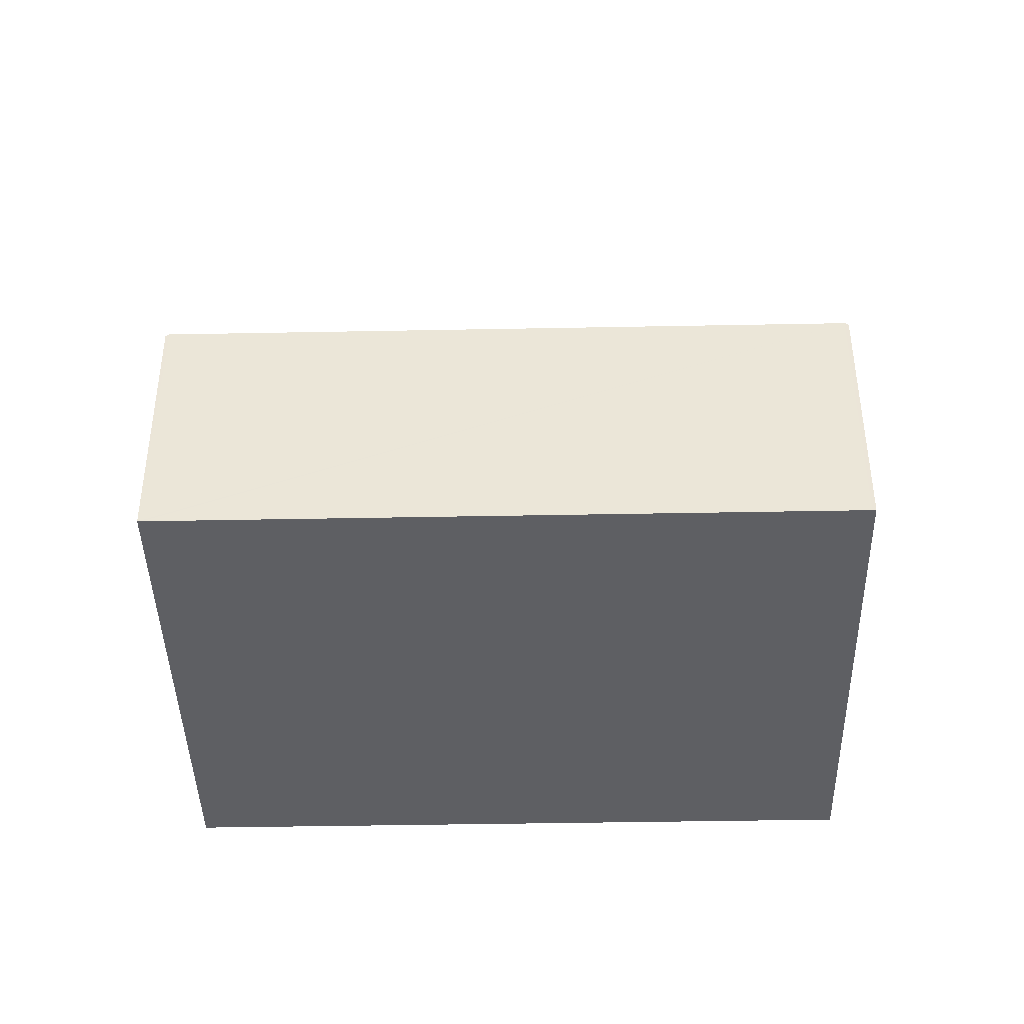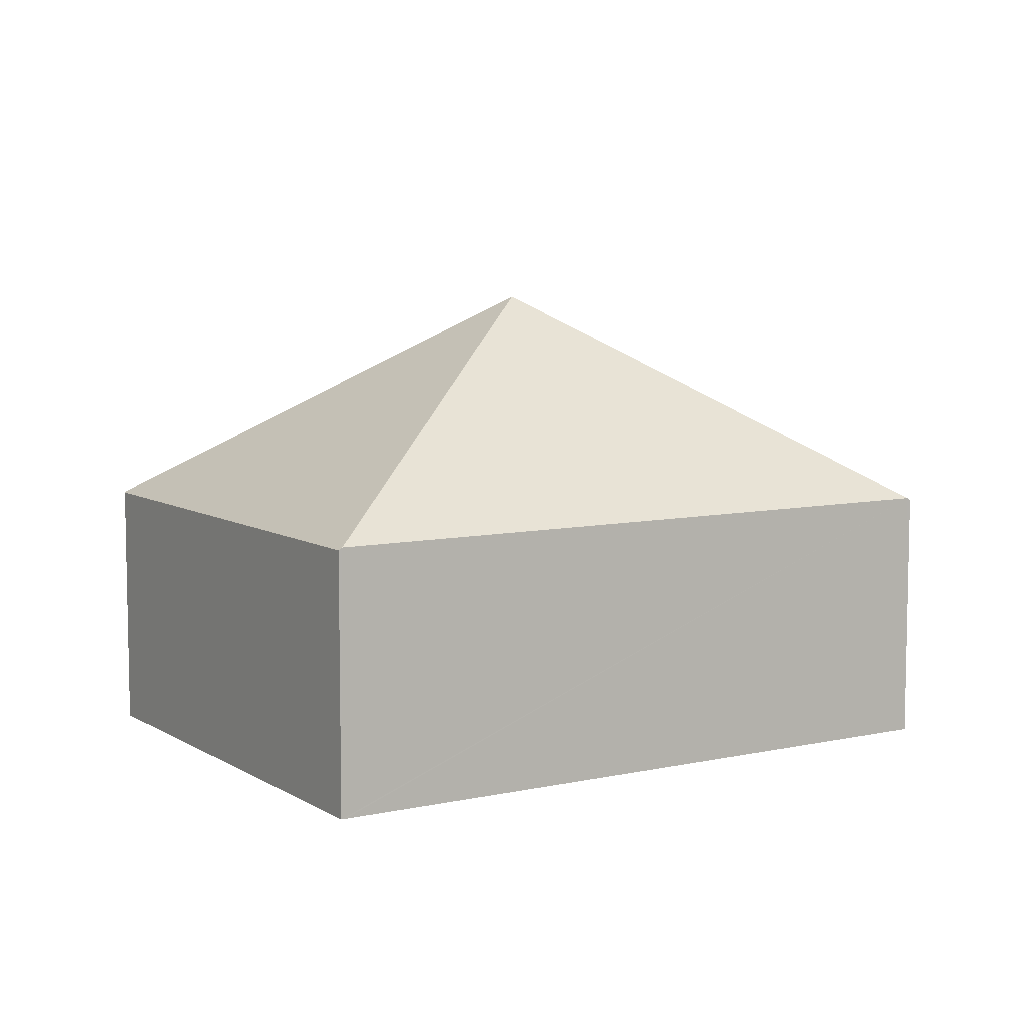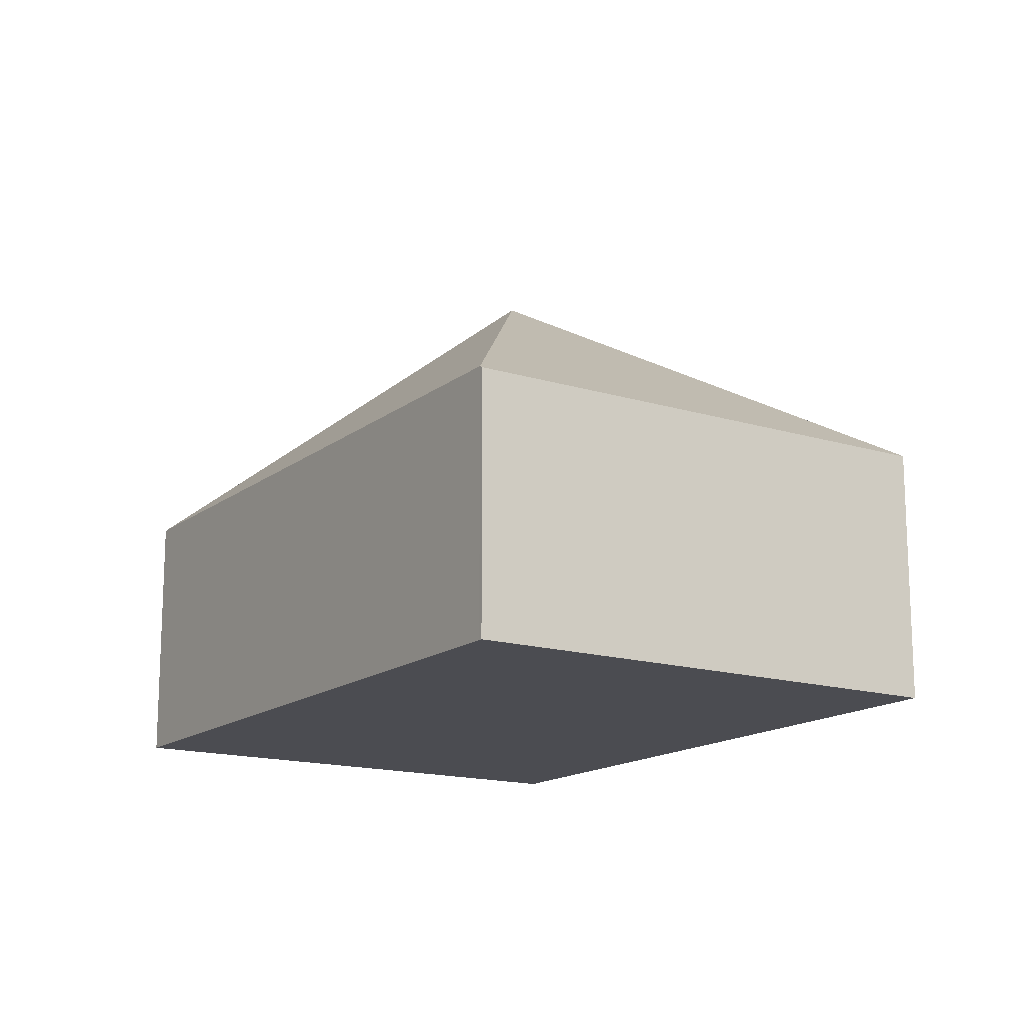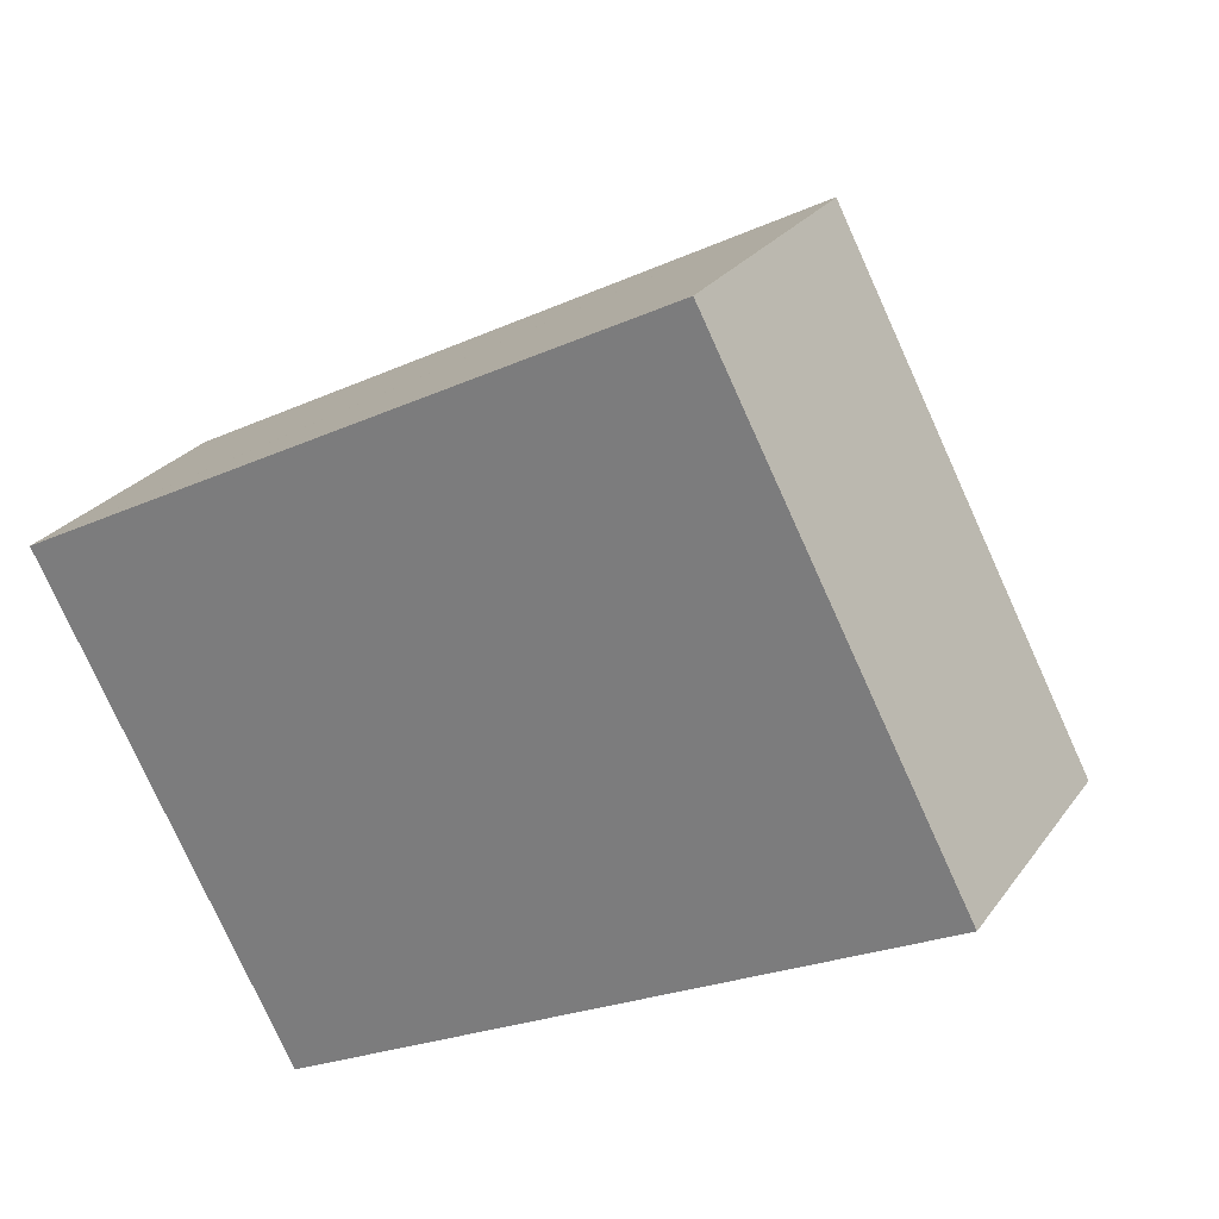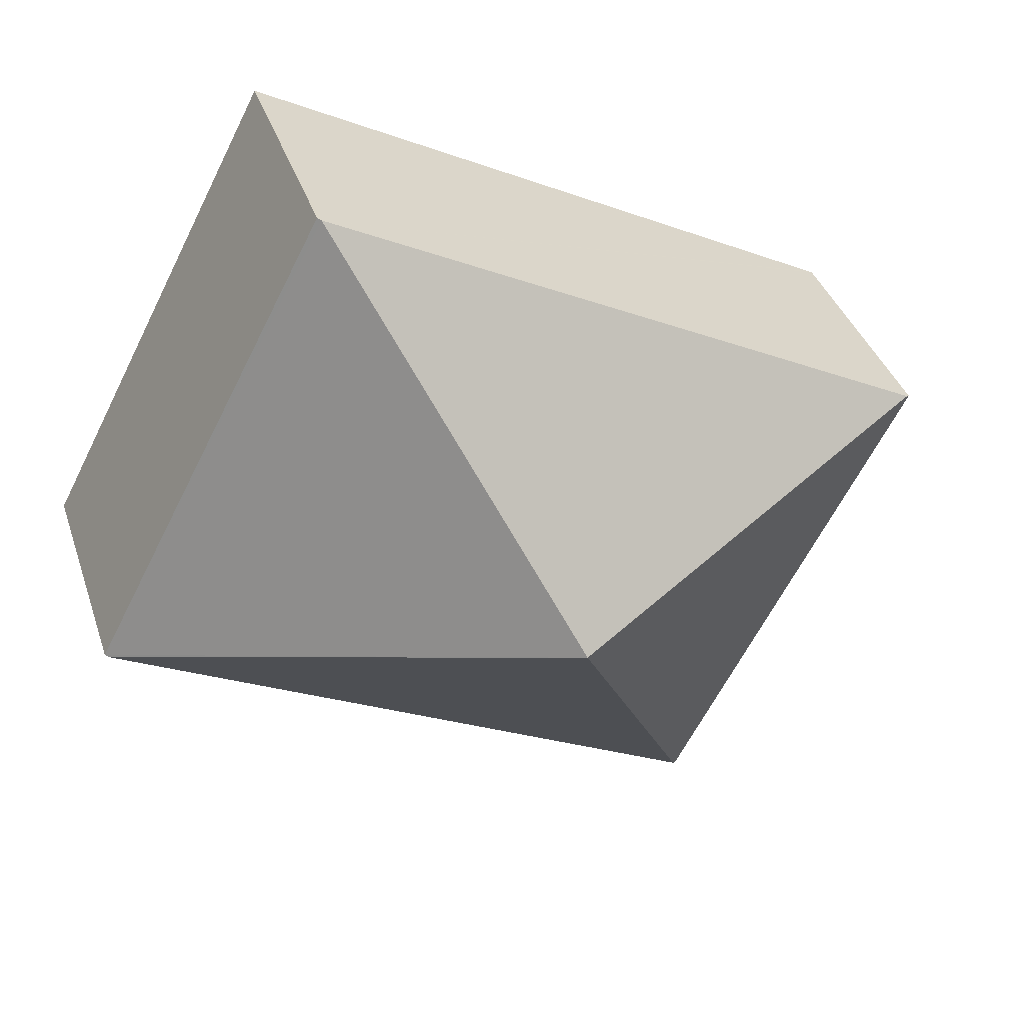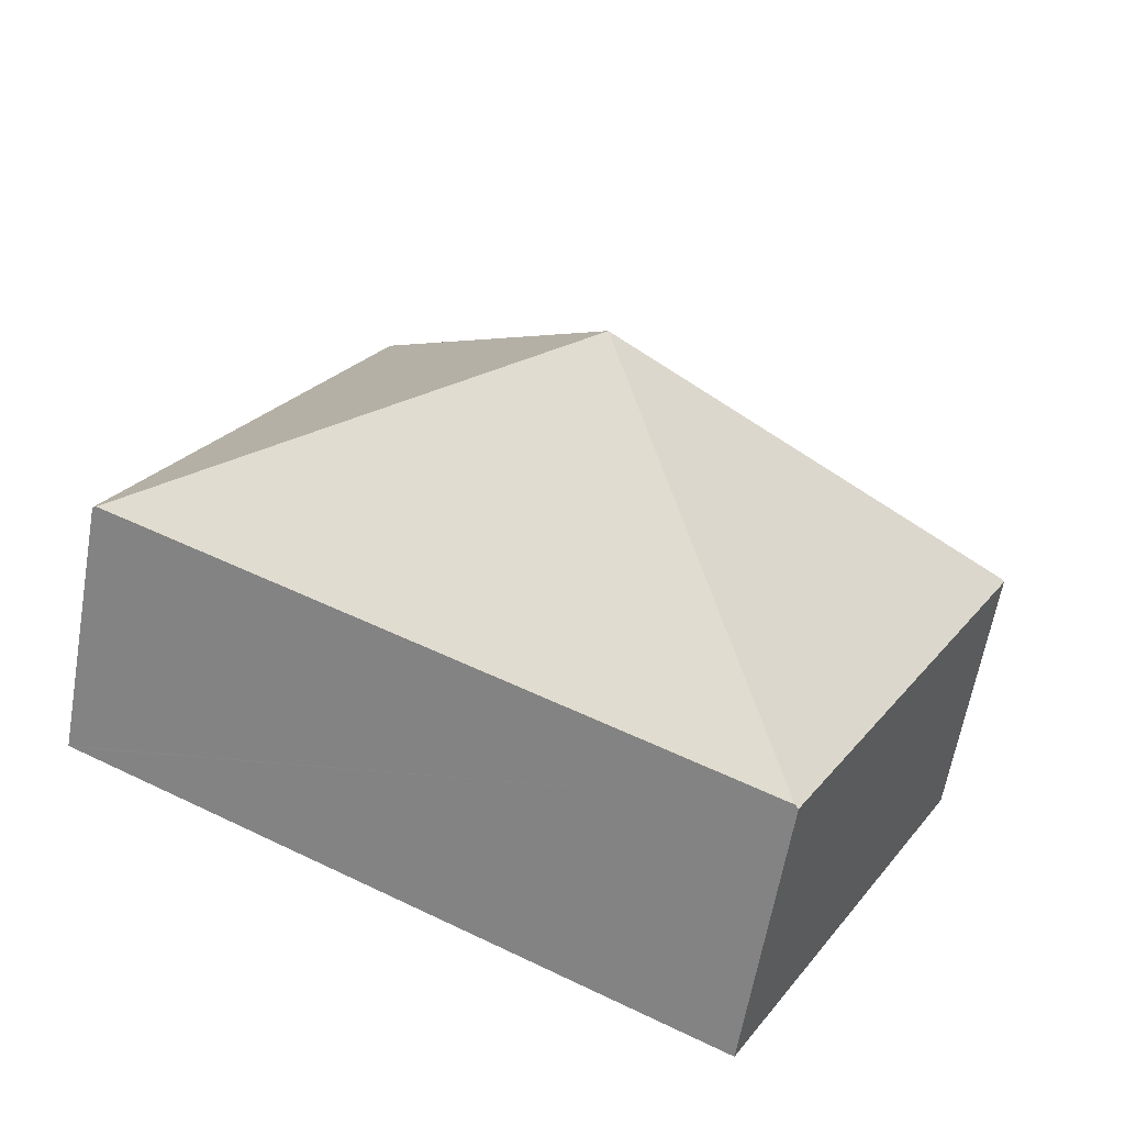
<metadata>
{"format":"obj","ext":"obj","renderer":"f3d","projection":"perspective","resolution":1024,"background":"white","views":[{"elev":-42.0,"azim":-26.4,"up":"+Y"},{"elev":7.5,"azim":-59.7,"up":"+Y"},{"elev":-15.5,"azim":29.4,"up":"+Y"},{"elev":26.0,"azim":27.4,"up":"+Z"},{"elev":37.7,"azim":162.4,"up":"+Z"},{"elev":-61.9,"azim":170.1,"up":"+Z"}]}
</metadata>
<code>
v  7.572 2.245 -1.164
v  5.425 2.266 2.85
v  5.455 2.245 2.866
v  3.786 4.182 -0.582
v  7.542 2.266 -1.18
v  0.03 2.266 0.016
v  2.147 2.266 -4.014
v  0 2.245 1.375e-16
v  2.117 2.245 -4.03
v  2.117 2.468e-16 -4.03
v  0 0 0
v  0.03 -9.797e-19 0.016
v  5.425 -1.745e-16 2.85
v  5.455 -1.755e-16 2.866
v  7.572 7.127e-17 -1.164
v  7.542 7.225e-17 -1.18
v  2.147 2.458e-16 -4.014
g defaultobject
f 1 2 3
f 2 1 4
f 4 1 5
f 6 2 4
f 5 7 4
f 8 7 9
f 7 8 4
f 4 8 6
f 10 8 9
f 8 10 11
f 11 6 8
f 6 11 2
f 2 11 12
f 2 12 13
f 2 13 3
f 3 13 14
f 14 1 3
f 1 14 15
f 15 5 1
f 5 15 7
f 7 15 16
f 7 16 17
f 7 17 9
f 9 17 10
f 13 15 14
f 15 13 12
f 15 12 16
f 16 12 17
f 17 12 11
f 17 11 10

</code>
